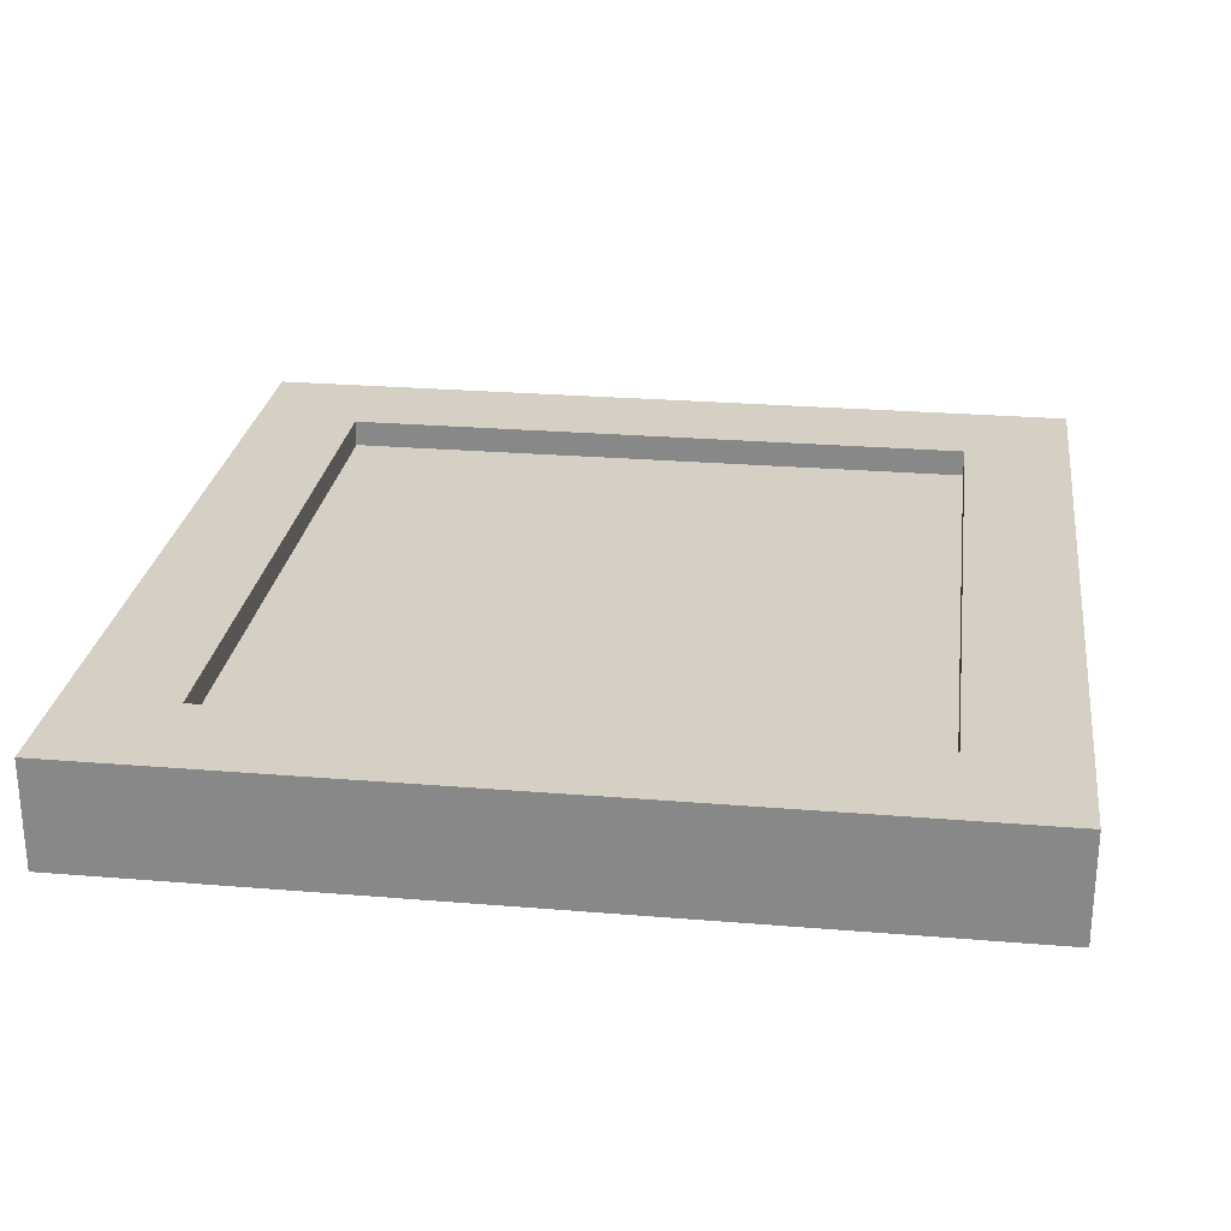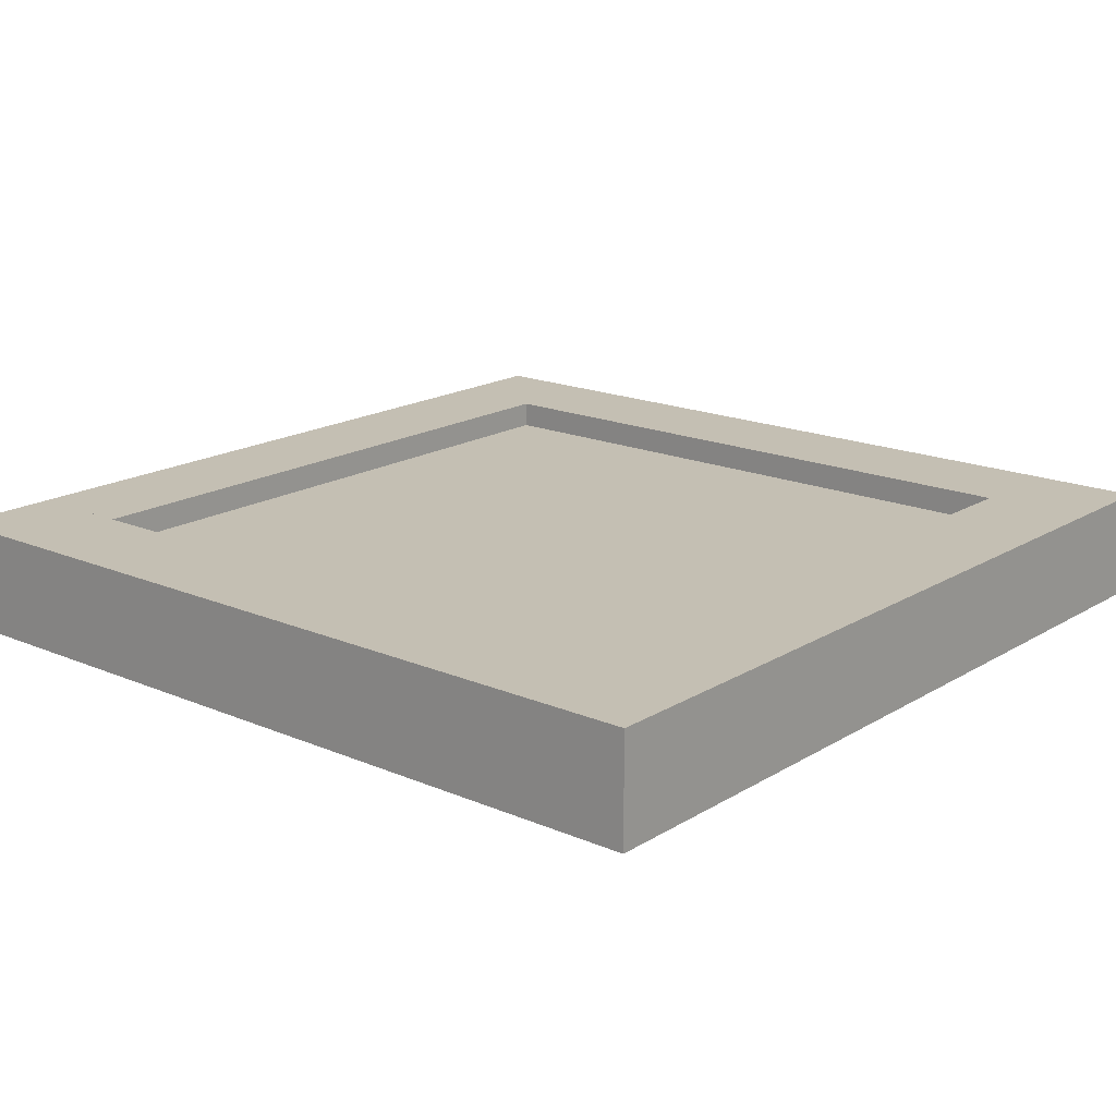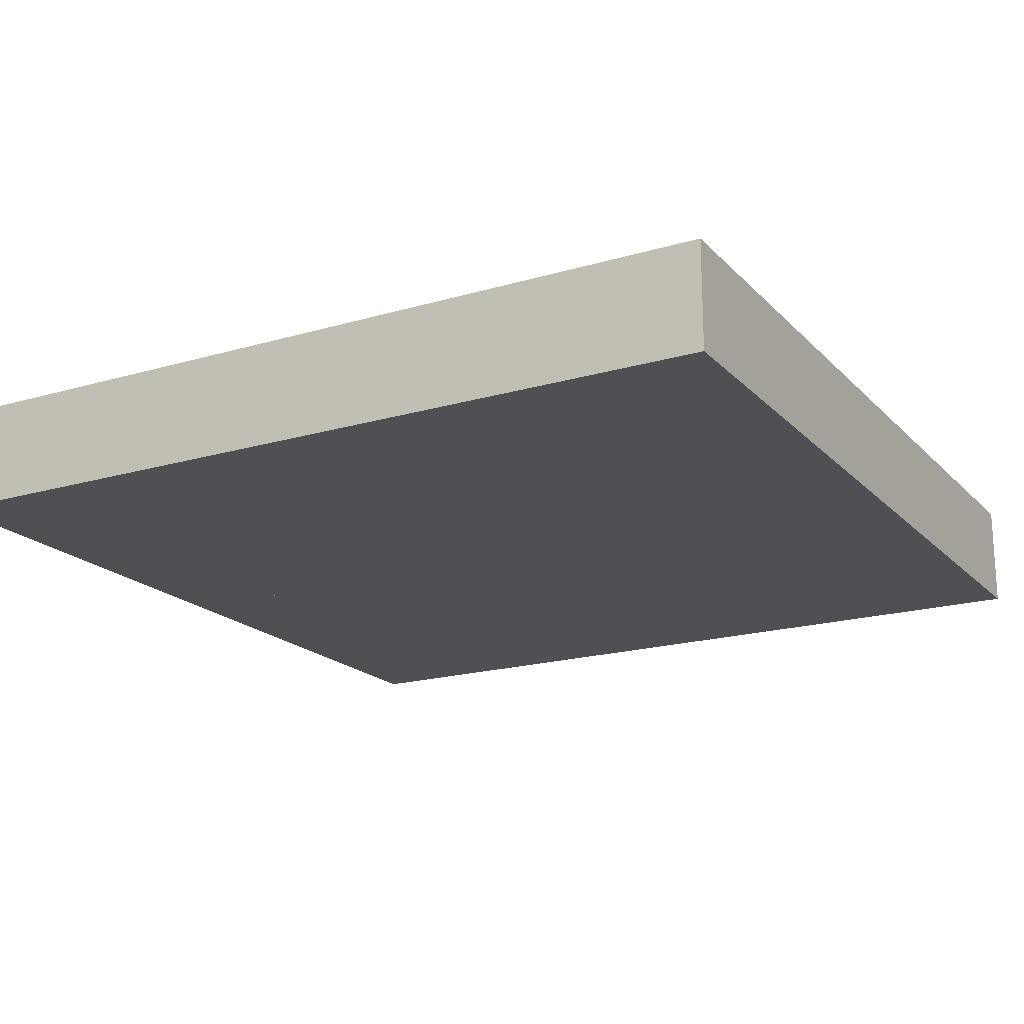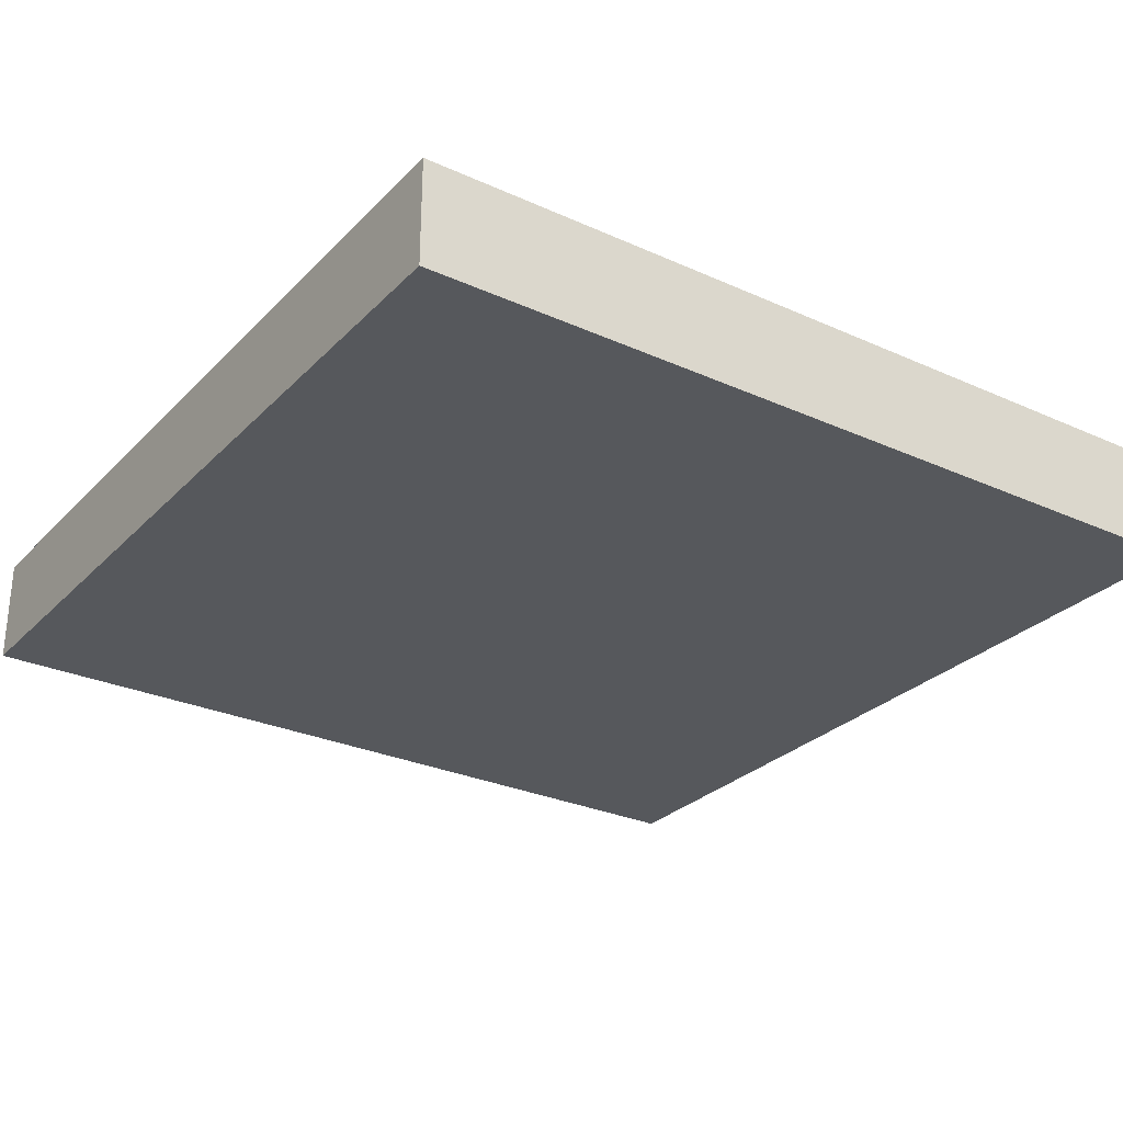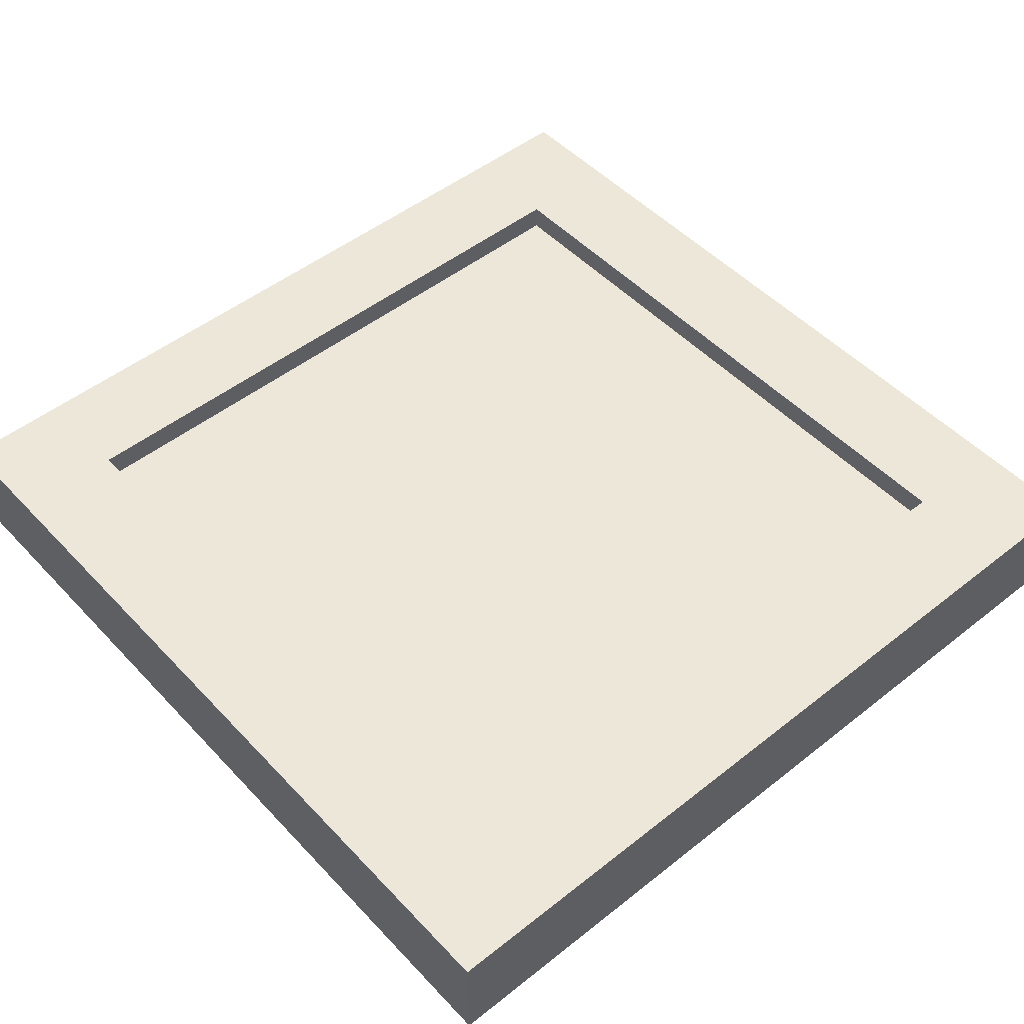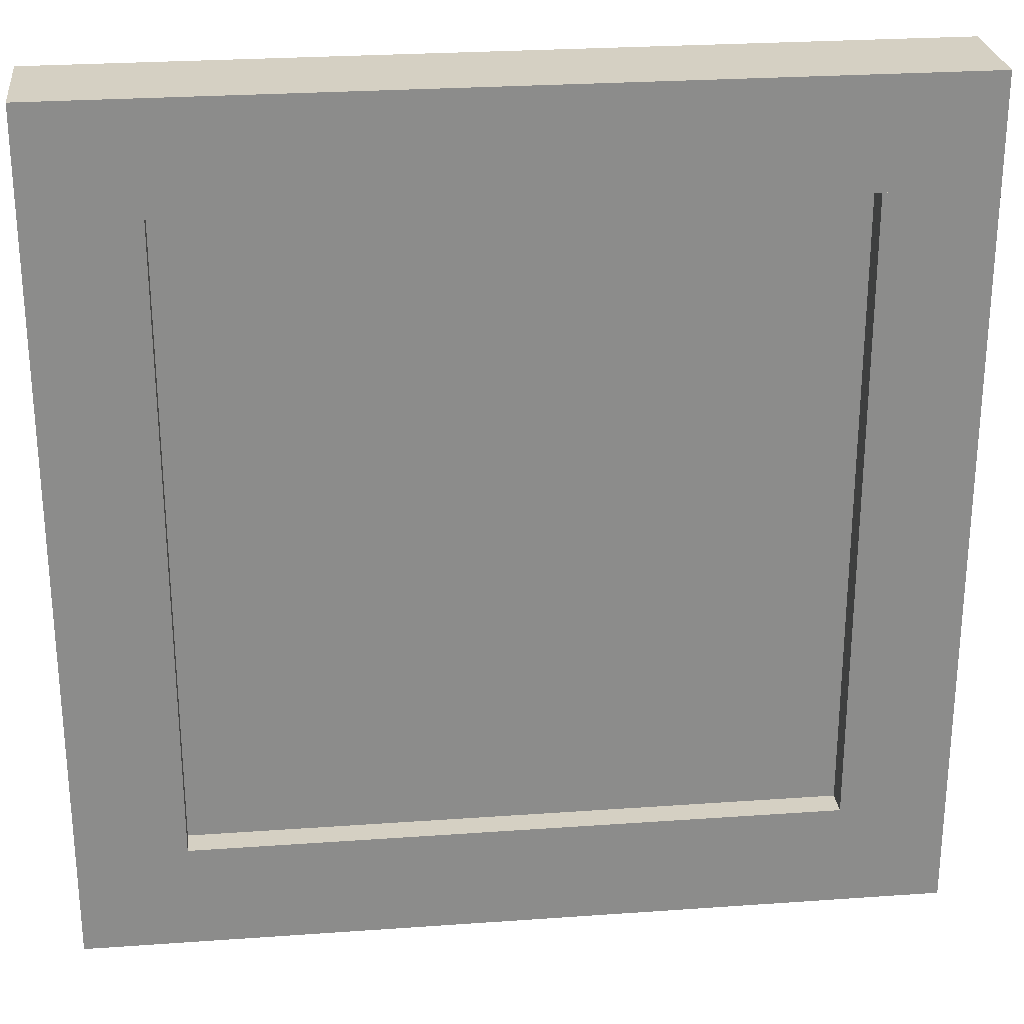
<metadata>
{"format":"obj","ext":"obj","renderer":"f3d","projection":"perspective","resolution":1024,"background":"white","views":[{"elev":26.0,"azim":-172.5,"up":"+Y"},{"elev":17.7,"azim":-139.9,"up":"+Y"},{"elev":-18.9,"azim":-60.8,"up":"+Y"},{"elev":-28.2,"azim":55.7,"up":"+Y"},{"elev":49.6,"azim":-41.1,"up":"+Y"},{"elev":26.3,"azim":173.6,"up":"+Z"}]}
</metadata>
<code>
o cube.002
v 1 0.125 0.875
v 1 -0 0.875
v 1 0.125 0.125
v 1 0 0.125
v 0.875 0.125 0.125
v 0.875 0 0.125
v 0.875 0.125 0.875
v 0.875 -0 0.875
v 1 0.125 0.125
v 1 0 0.125
v 1 0.125 -0
v 1 0 -0
v 0 0.125 -0
v 0 0 -0
v 0 0.125 0.125
v 0 0 0.125
v 1 0.125 1
v 1 -0 1
v 1 0.125 0.875
v 1 -0 0.875
v 0 0.125 0.875
v 0 -0 0.875
v 0 0.125 1
v 0 -0 1
v 0.125 0.125 0.875
v 0.125 -0 0.875
v 0.125 0.125 0.125
v 0.125 0 0.125
v 0 0.125 0.125
v 0 0 0.125
v 0 0.125 0.875
v 0 -0 0.875
v 0.875 0.09375 0.875
v 0.875 -0 0.875
v 0.875 0.09375 0.125
v 0.875 0 0.125
v 0.125 0.09375 0.125
v 0.125 0 0.125
v 0.125 0.09375 0.875
v 0.125 -0 0.875
f 1 2 3
f 2 4 3
f 5 6 7
f 6 8 7
f 5 7 3
f 7 1 3
f 8 6 2
f 6 4 2
f 7 8 1
f 8 2 1
f 3 4 5
f 4 6 5
f 9 10 11
f 10 12 11
f 13 14 15
f 14 16 15
f 13 15 11
f 15 9 11
f 16 14 10
f 14 12 10
f 15 16 9
f 16 10 9
f 11 12 13
f 12 14 13
f 17 18 19
f 18 20 19
f 21 22 23
f 22 24 23
f 21 23 19
f 23 17 19
f 24 22 18
f 22 20 18
f 23 24 17
f 24 18 17
f 19 20 21
f 20 22 21
f 25 26 27
f 26 28 27
f 29 30 31
f 30 32 31
f 29 31 27
f 31 25 27
f 32 30 26
f 30 28 26
f 31 32 25
f 32 26 25
f 27 28 29
f 28 30 29
f 33 34 35
f 34 36 35
f 37 38 39
f 38 40 39
f 37 39 35
f 39 33 35
f 40 38 34
f 38 36 34
f 39 40 33
f 40 34 33
f 35 36 37
f 36 38 37

</code>
